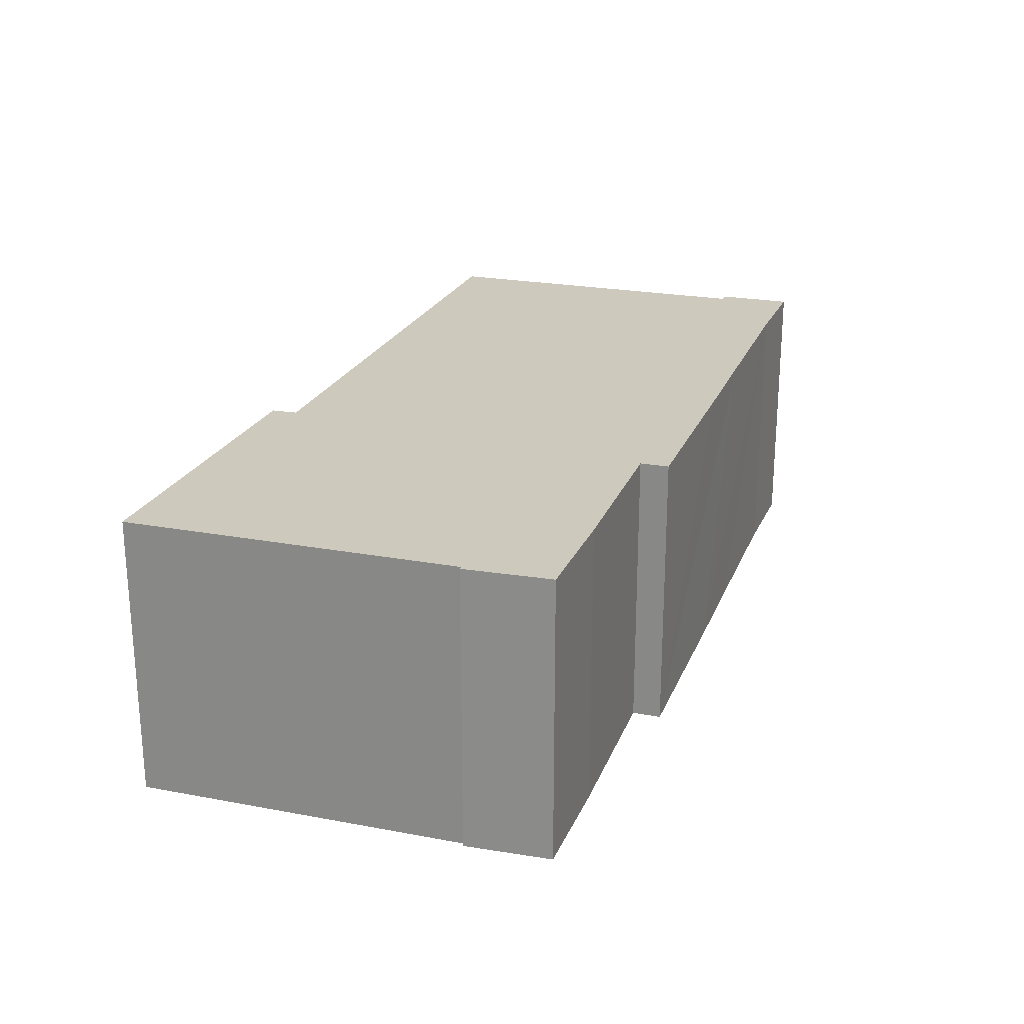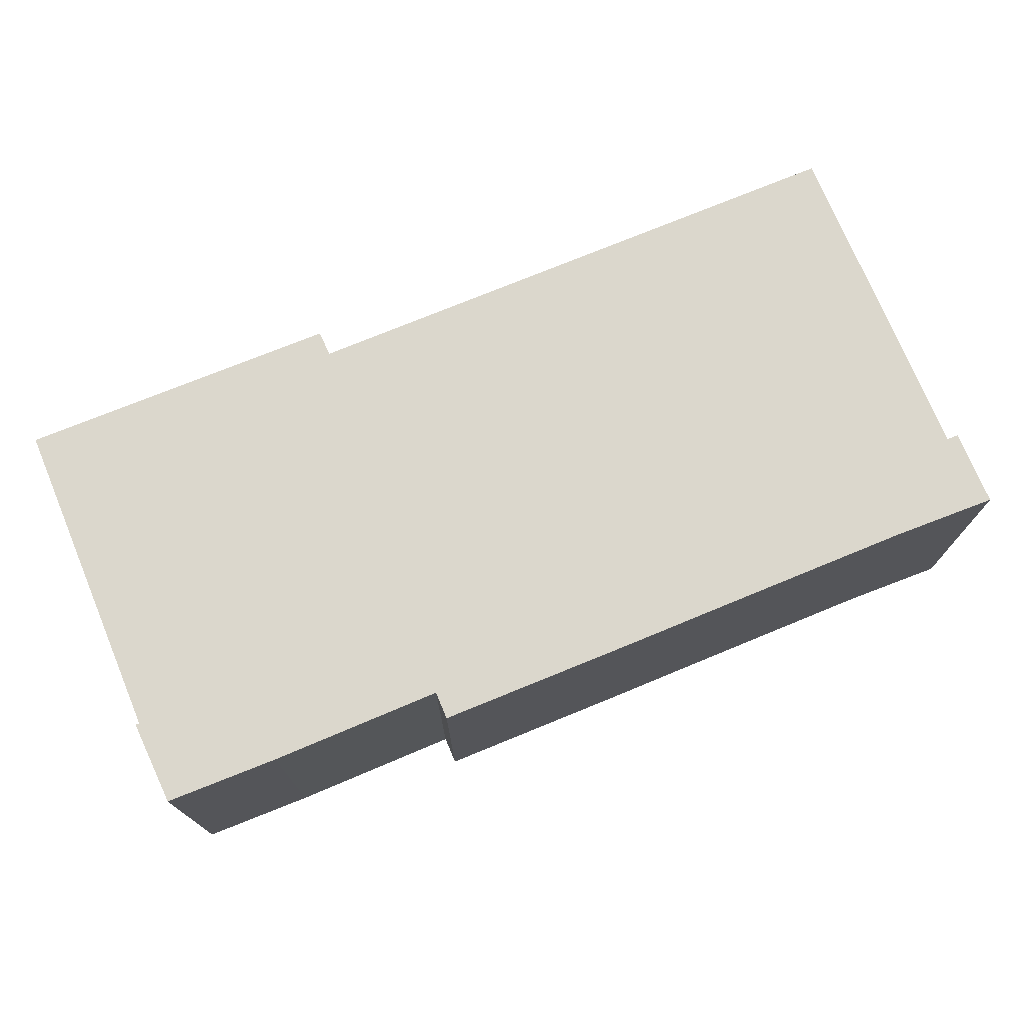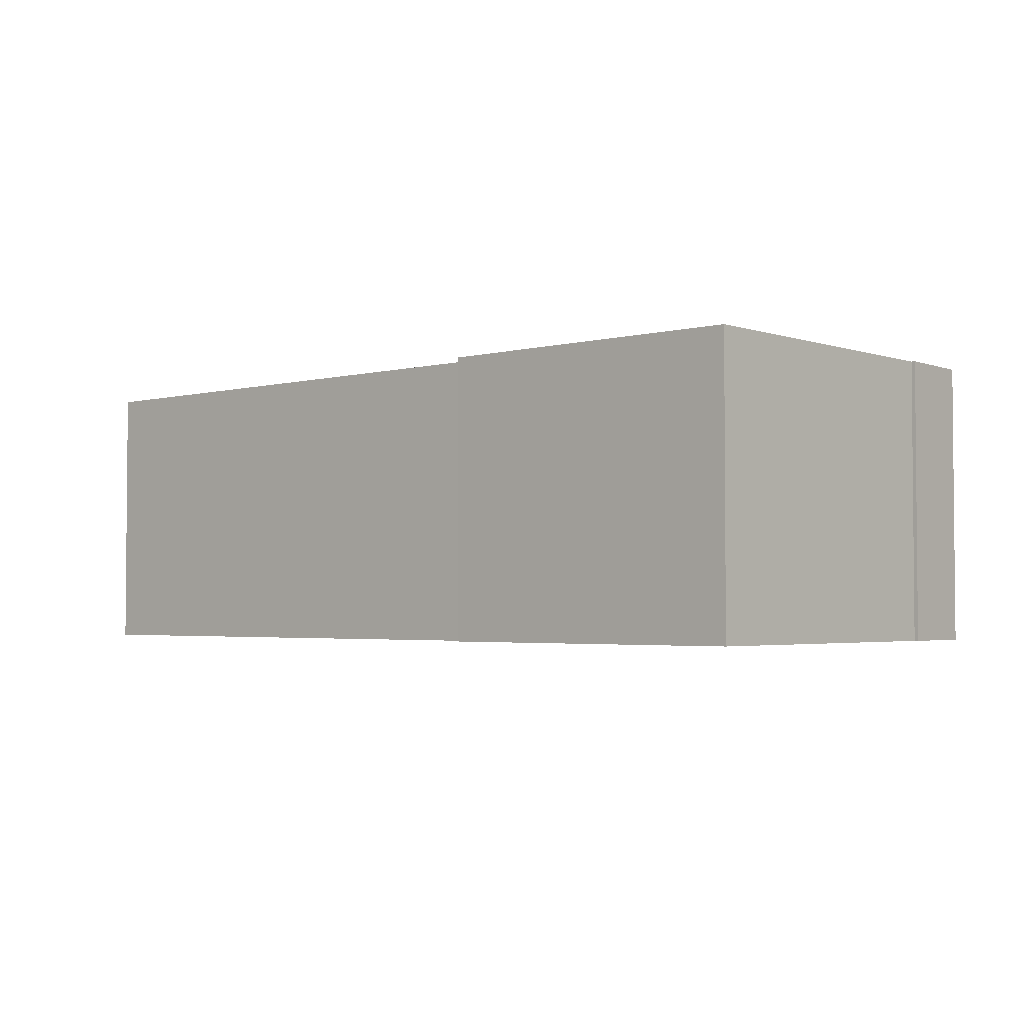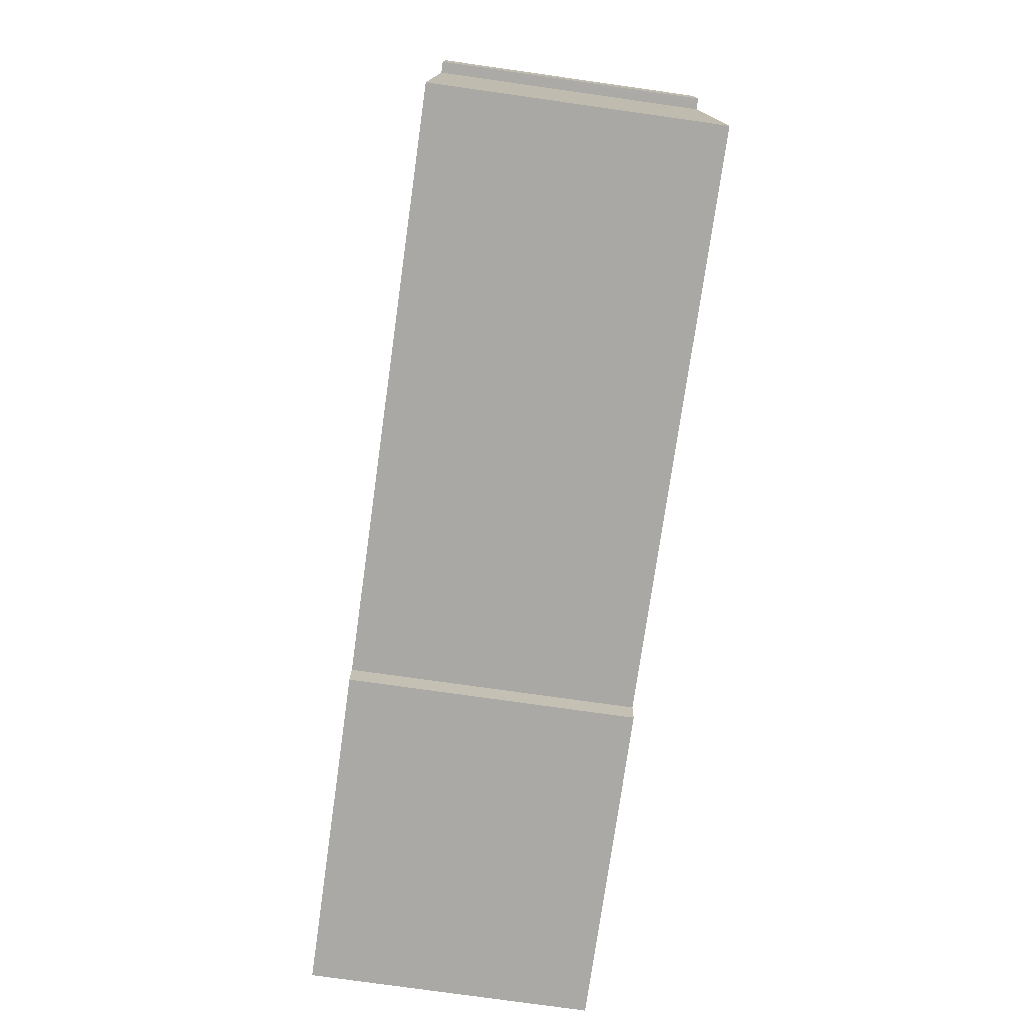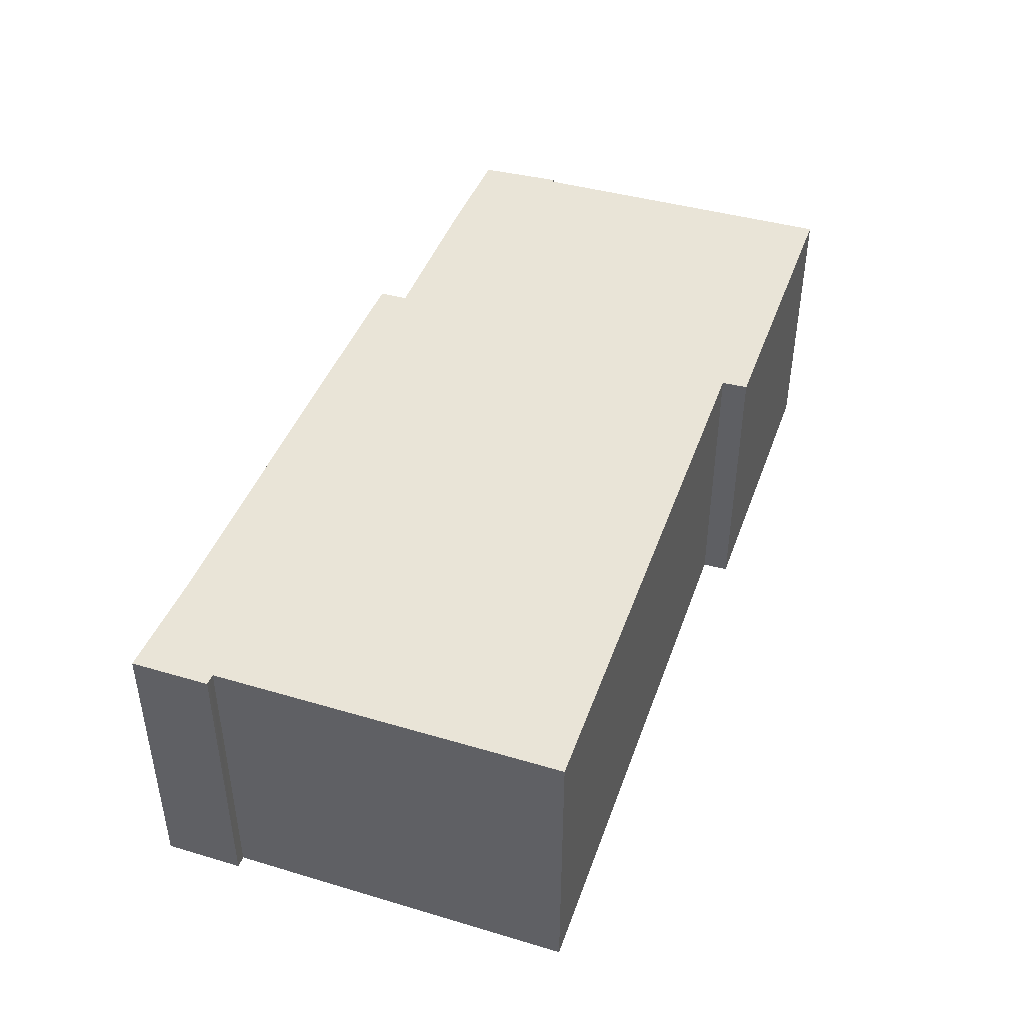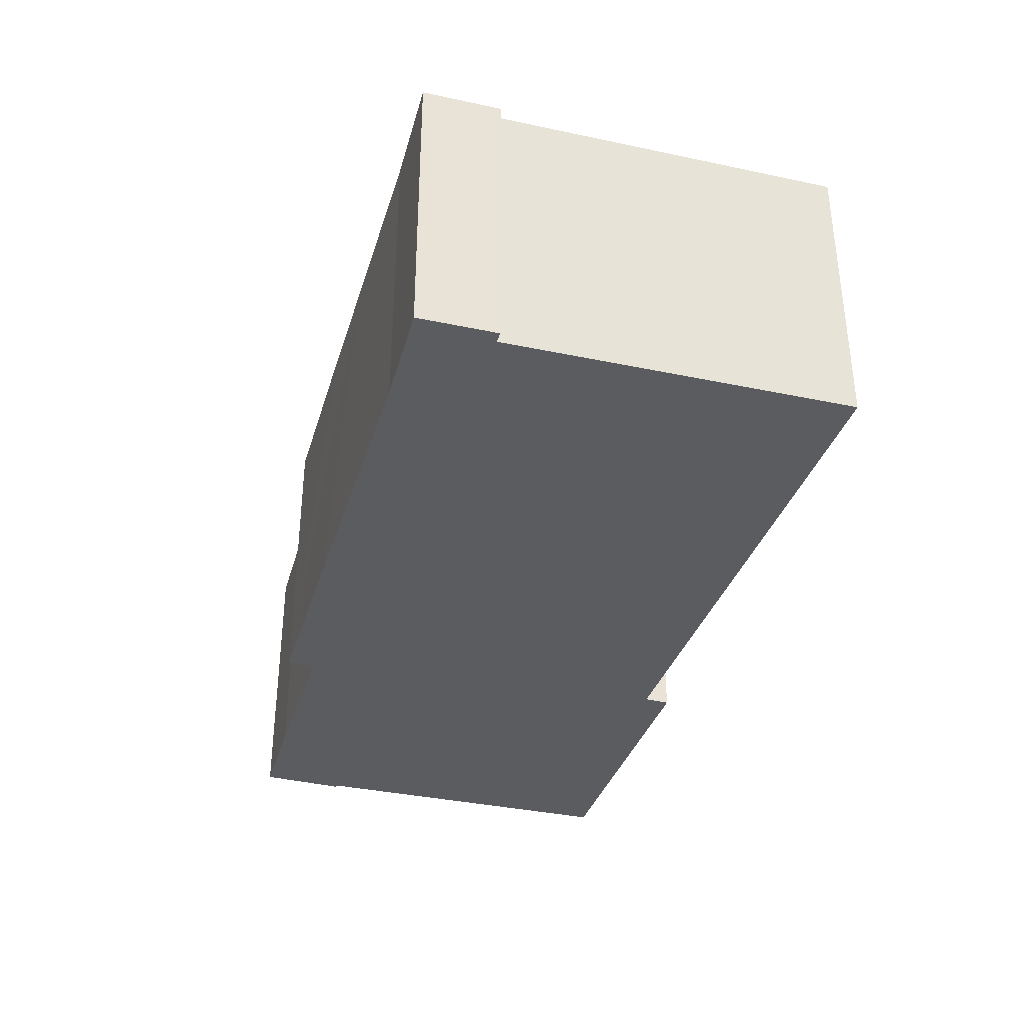
<metadata>
{"format":"obj","ext":"obj","renderer":"f3d","projection":"perspective","resolution":1024,"background":"white","views":[{"elev":22.7,"azim":-69.2,"up":"+Y"},{"elev":73.3,"azim":-19.8,"up":"+Y"},{"elev":-2.9,"azim":-135.5,"up":"+Y"},{"elev":-77.9,"azim":82.0,"up":"+Z"},{"elev":43.1,"azim":111.7,"up":"+Y"},{"elev":-34.8,"azim":76.6,"up":"+Y"}]}
</metadata>
<code>
v  20.59 6.258 8.804
v  20.53 6.258 8.983
v  20.6 6.258 8.982
v  18.24 6.258 9.033
v  20.52 6.258 7.263
v  20.43 6.258 7.266
v  20.27 6.258 7.272
v  19.96 6.258 -0.21
v  14.1 6.258 9.226
v  19.96 6.258 -0.361
v  7.203 6.258 0.273
v  11.44 6.258 9.356
v  6.948 6.258 9.549
v  6.913 6.258 8.915
v  3.023 6.258 9.128
v  7.154 6.258 -0.303
v  0 6.258 3.832e-16
v  0.489 6.258 9.211
v  0.388 6.258 7.312
v  0.005 6.258 0.098
v  0.303 6.258 7.316
v  7.154 1.855e-17 -0.303
v  0 0 0
v  0.388 -4.477e-16 7.312
v  0.303 -4.48e-16 7.316
v  20.52 -4.447e-16 7.263
v  20.27 -4.453e-16 7.272
v  20.43 -4.449e-16 7.266
v  19.96 2.21e-17 -0.361
v  7.203 -1.672e-17 0.273
v  0.005 -6.001e-18 0.098
v  0.489 -5.64e-16 9.211
v  6.913 -5.459e-16 8.915
v  6.948 -5.847e-16 9.549
v  3.023 -5.589e-16 9.128
v  11.44 -5.729e-16 9.356
v  14.1 -5.649e-16 9.226
v  18.24 -5.531e-16 9.033
v  20.6 -5.5e-16 8.982
v  20.53 -5.501e-16 8.983
v  20.59 -5.391e-16 8.804
v  19.96 1.286e-17 -0.21
g defaultobject
f 1 2 3
f 2 1 4
f 4 1 5
f 4 5 6
f 4 6 7
f 4 7 8
f 4 8 9
f 9 8 10
f 9 10 11
f 9 11 12
f 12 11 13
f 13 11 14
f 14 11 15
f 15 11 16
f 15 16 17
f 15 17 18
f 18 17 19
f 19 17 20
f 21 18 19
f 22 17 16
f 17 22 23
f 24 21 19
f 21 24 25
f 26 6 5
f 6 26 7
f 7 26 27
f 27 26 28
f 29 11 10
f 11 29 30
f 23 20 17
f 20 23 19
f 19 23 24
f 24 23 31
f 25 18 21
f 18 25 32
f 33 13 14
f 13 33 34
f 32 15 18
f 15 32 35
f 35 14 15
f 14 35 33
f 34 12 13
f 12 34 9
f 9 34 36
f 9 36 4
f 4 36 37
f 4 37 38
f 38 2 4
f 2 38 3
f 3 38 39
f 39 38 40
f 39 1 3
f 1 39 5
f 5 39 26
f 26 39 41
f 27 8 7
f 8 27 42
f 8 42 10
f 10 42 29
f 30 16 11
f 16 30 22
f 25 24 32
f 40 41 39
f 41 40 26
f 26 40 28
f 28 40 38
f 28 38 27
f 27 38 42
f 42 38 29
f 29 38 30
f 30 38 37
f 30 37 36
f 30 36 34
f 30 34 22
f 22 34 33
f 22 33 23
f 23 33 35
f 23 35 32
f 23 32 24
f 23 24 31

</code>
